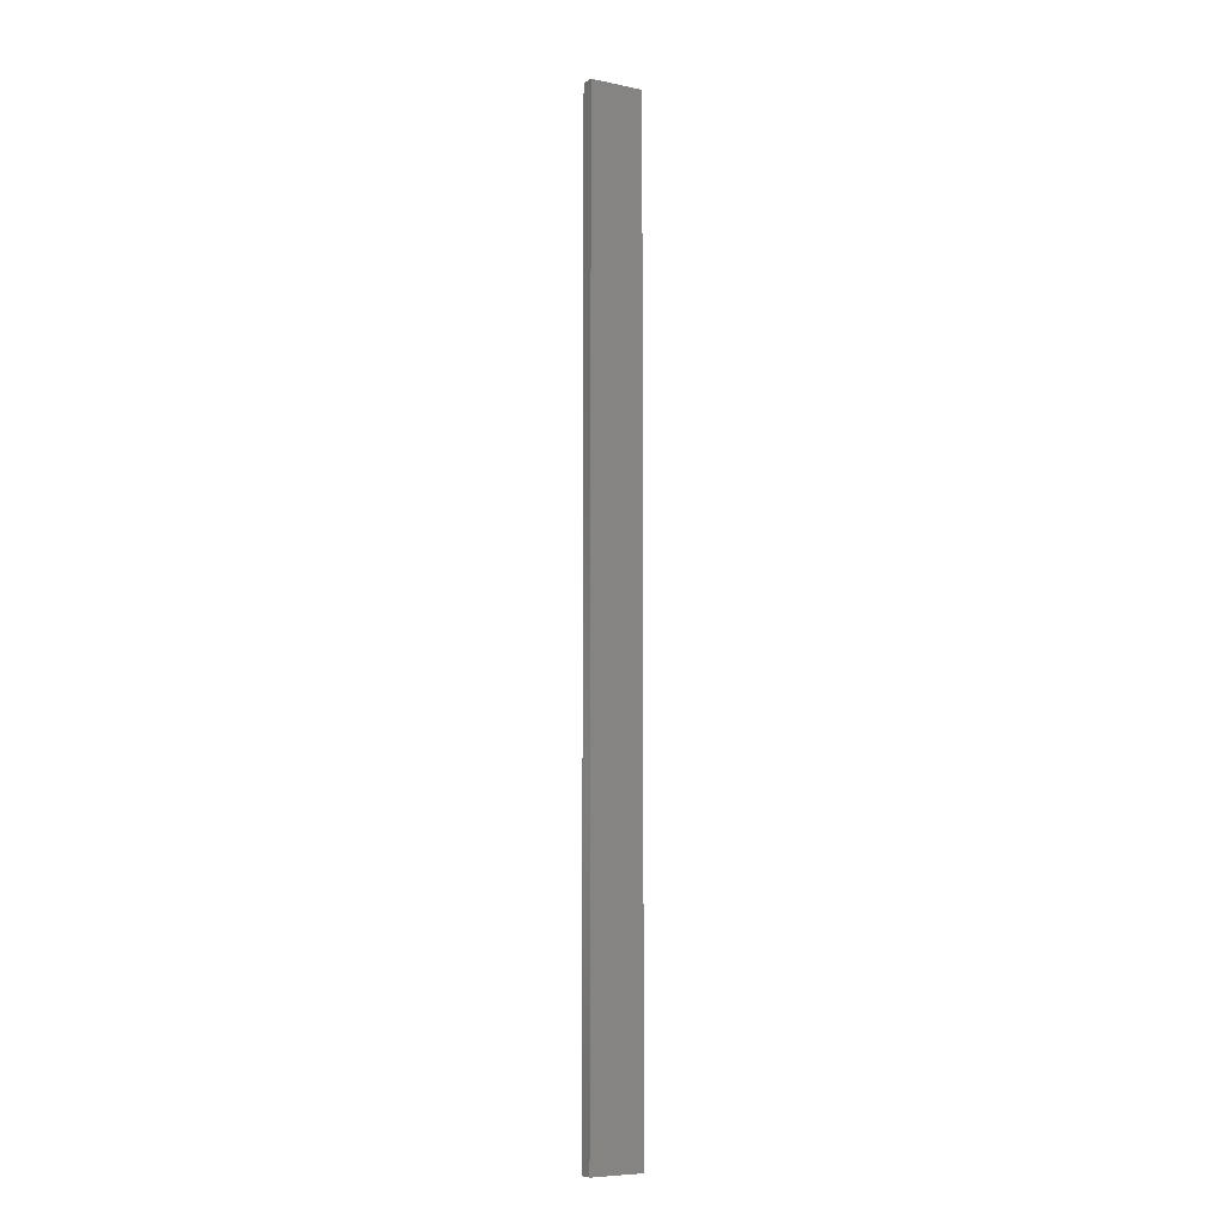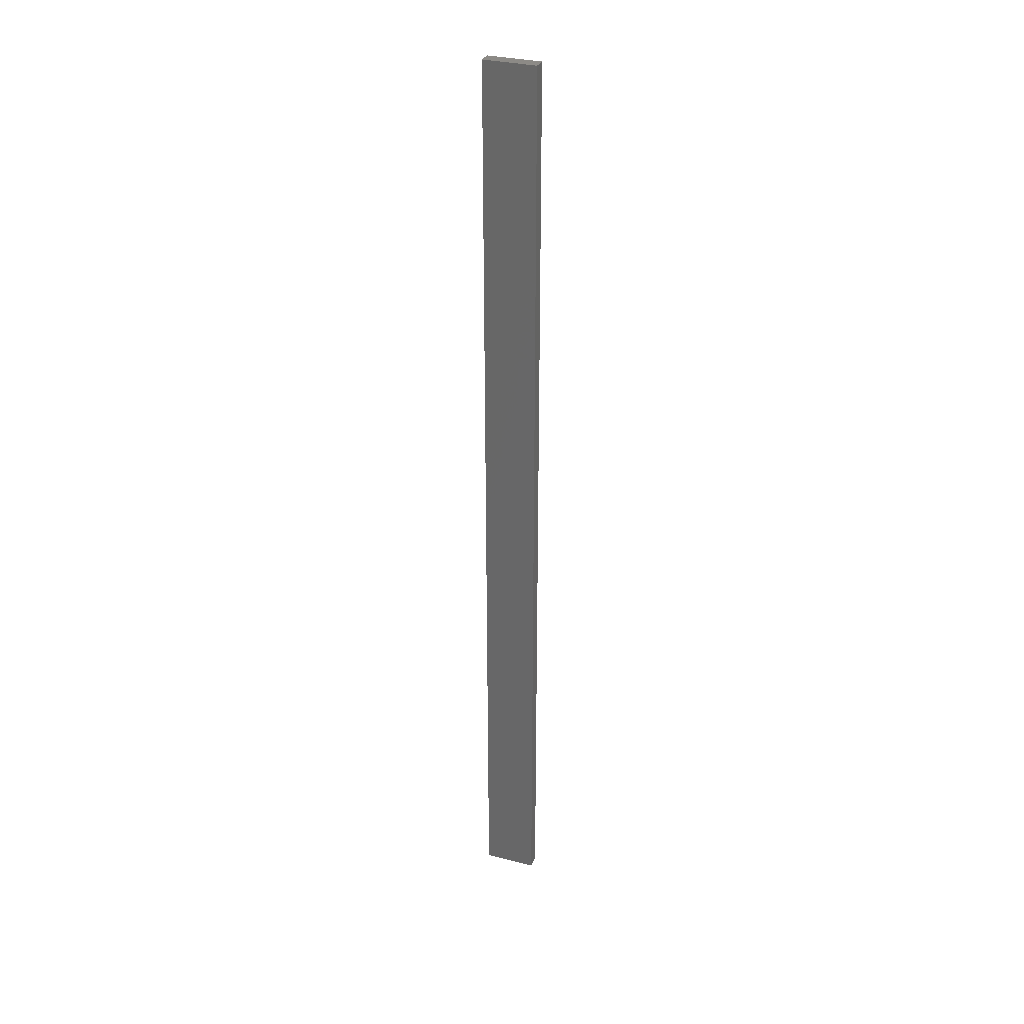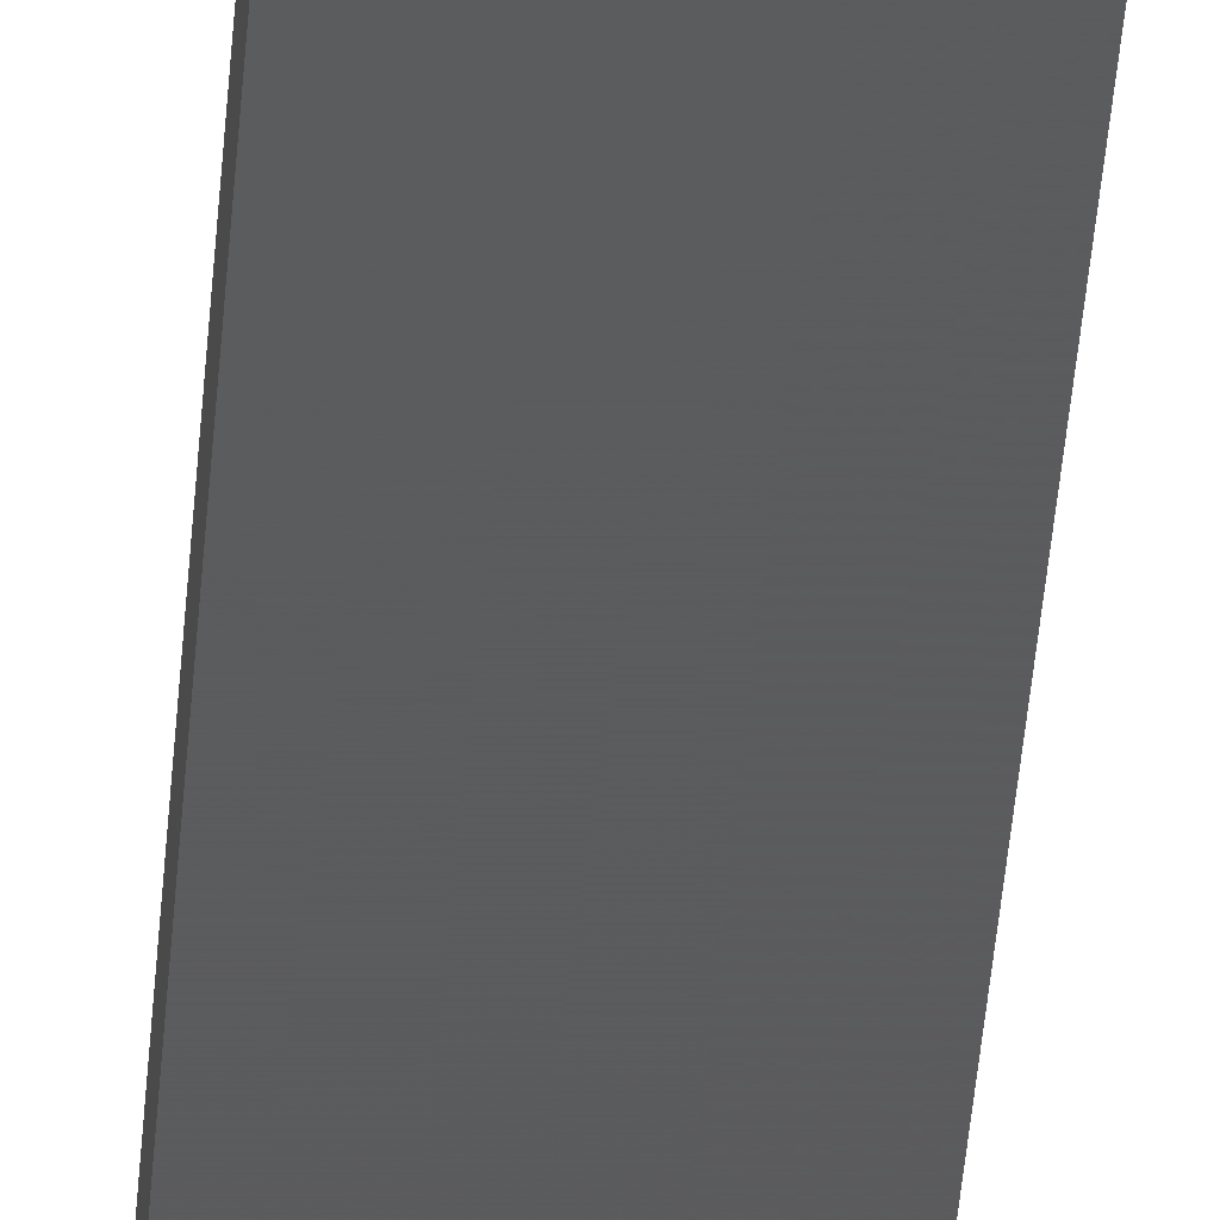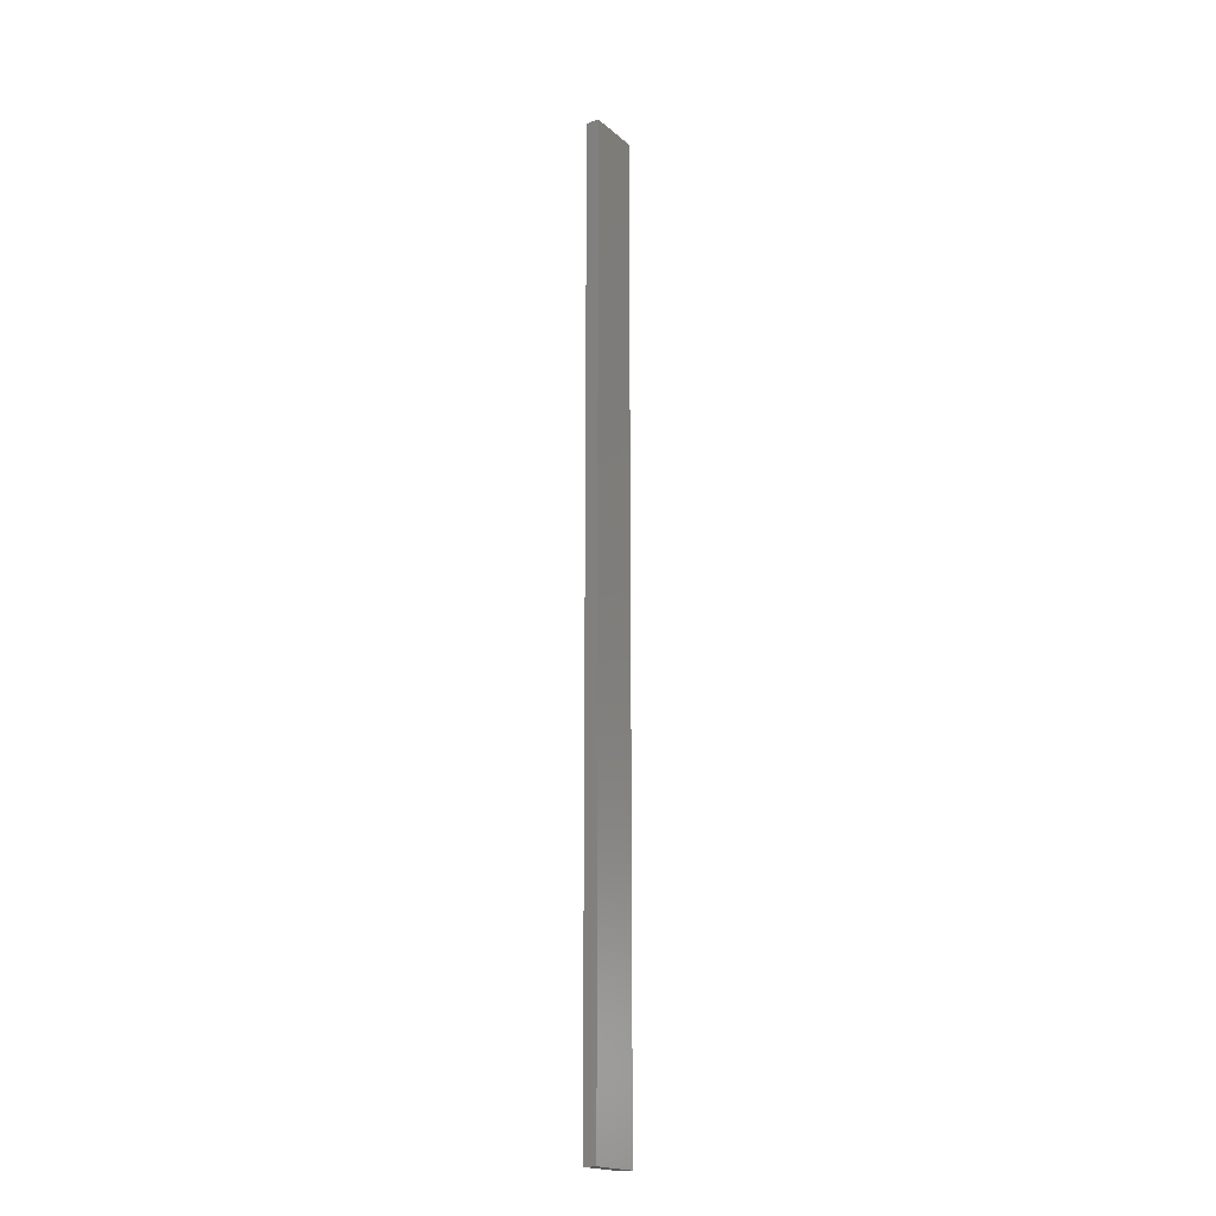
<metadata>
{"format":"stl","ext":"stl","renderer":"f3d","projection":"perspective","resolution":1024,"background":"white","views":[{"elev":-7.2,"azim":149.5,"up":"+Z"},{"elev":31.3,"azim":20.4,"up":"+Z"},{"elev":-27.3,"azim":177.1,"up":"+Y"},{"elev":-19.0,"azim":123.4,"up":"+Z"}]}
</metadata>
<code>
# stl→obj: 16 verts, 28 faces
v -0.4731 -4.301 223.4
v -0.4064 -4.301 223.4
v -0.4064 -4.301 226.9
v -0.4731 -4.301 226.9
v -0.5397 -4.301 223.4
v -0.5397 -4.301 226.9
v -0.6064 -4.301 223.4
v -0.6064 -4.301 226.9
v -0.6064 -4.251 226.9
v -0.6064 -4.251 223.4
v -0.4065 -4.251 226.9
v -0.4065 -4.251 223.4
v -0.4731 -4.251 226.9
v -0.4731 -4.251 223.4
v -0.5398 -4.251 226.9
v -0.5398 -4.251 223.4
f 1 2 3
f 1 3 4
f 5 4 6
f 5 1 4
f 7 6 8
f 7 5 6
f 7 9 10
f 8 9 7
f 11 12 13
f 13 14 15
f 12 14 13
f 15 16 9
f 14 16 15
f 16 10 9
f 12 3 2
f 11 3 12
f 15 9 8
f 6 15 8
f 4 13 15
f 4 15 6
f 3 11 13
f 3 13 4
f 10 16 7
f 16 5 7
f 14 1 16
f 16 1 5
f 14 12 1
f 12 2 1

</code>
